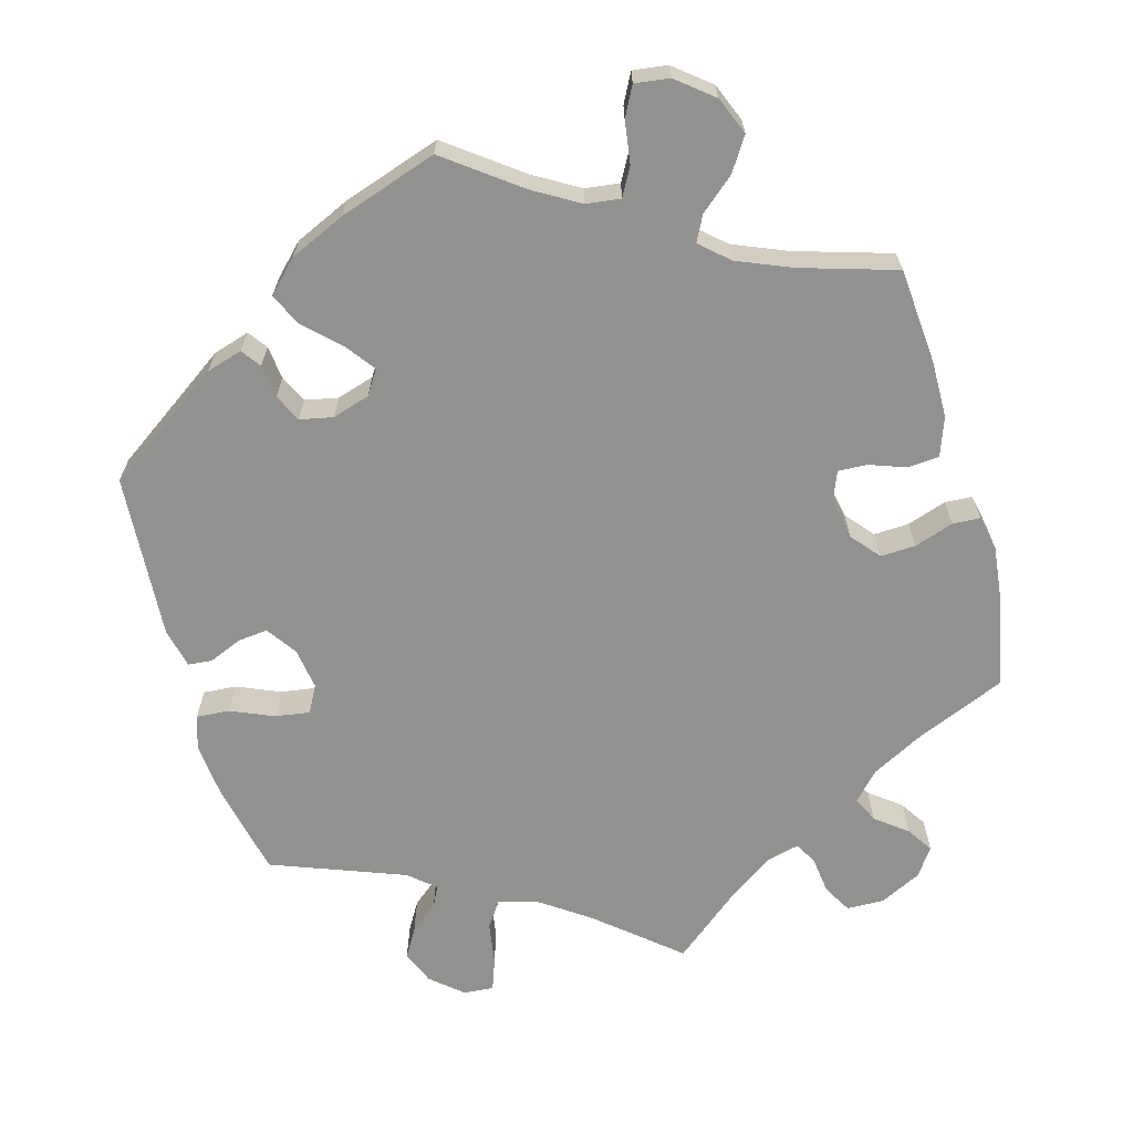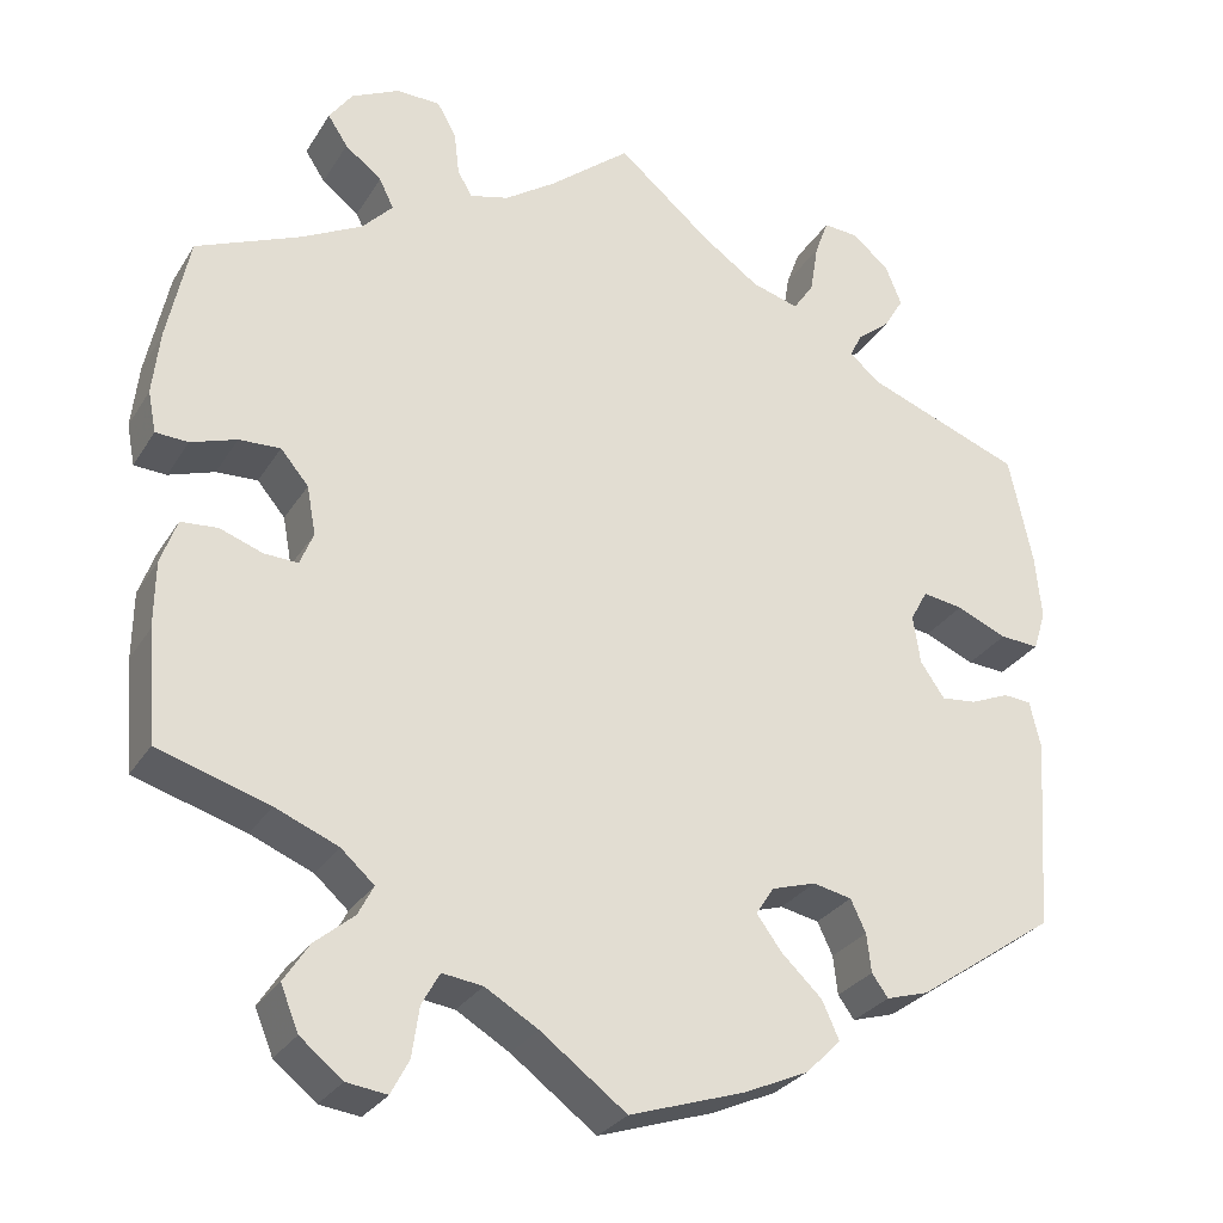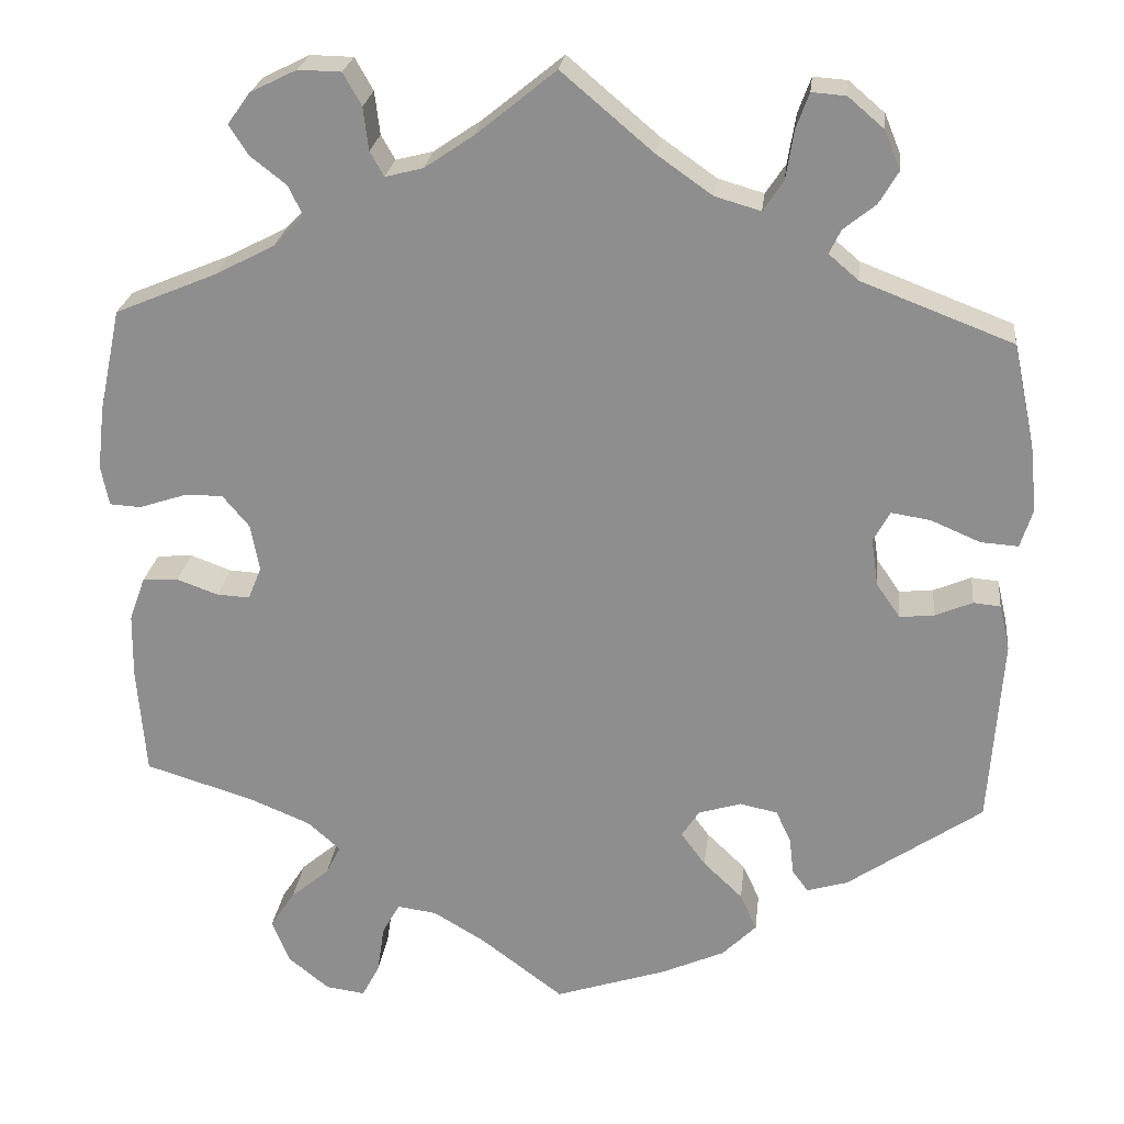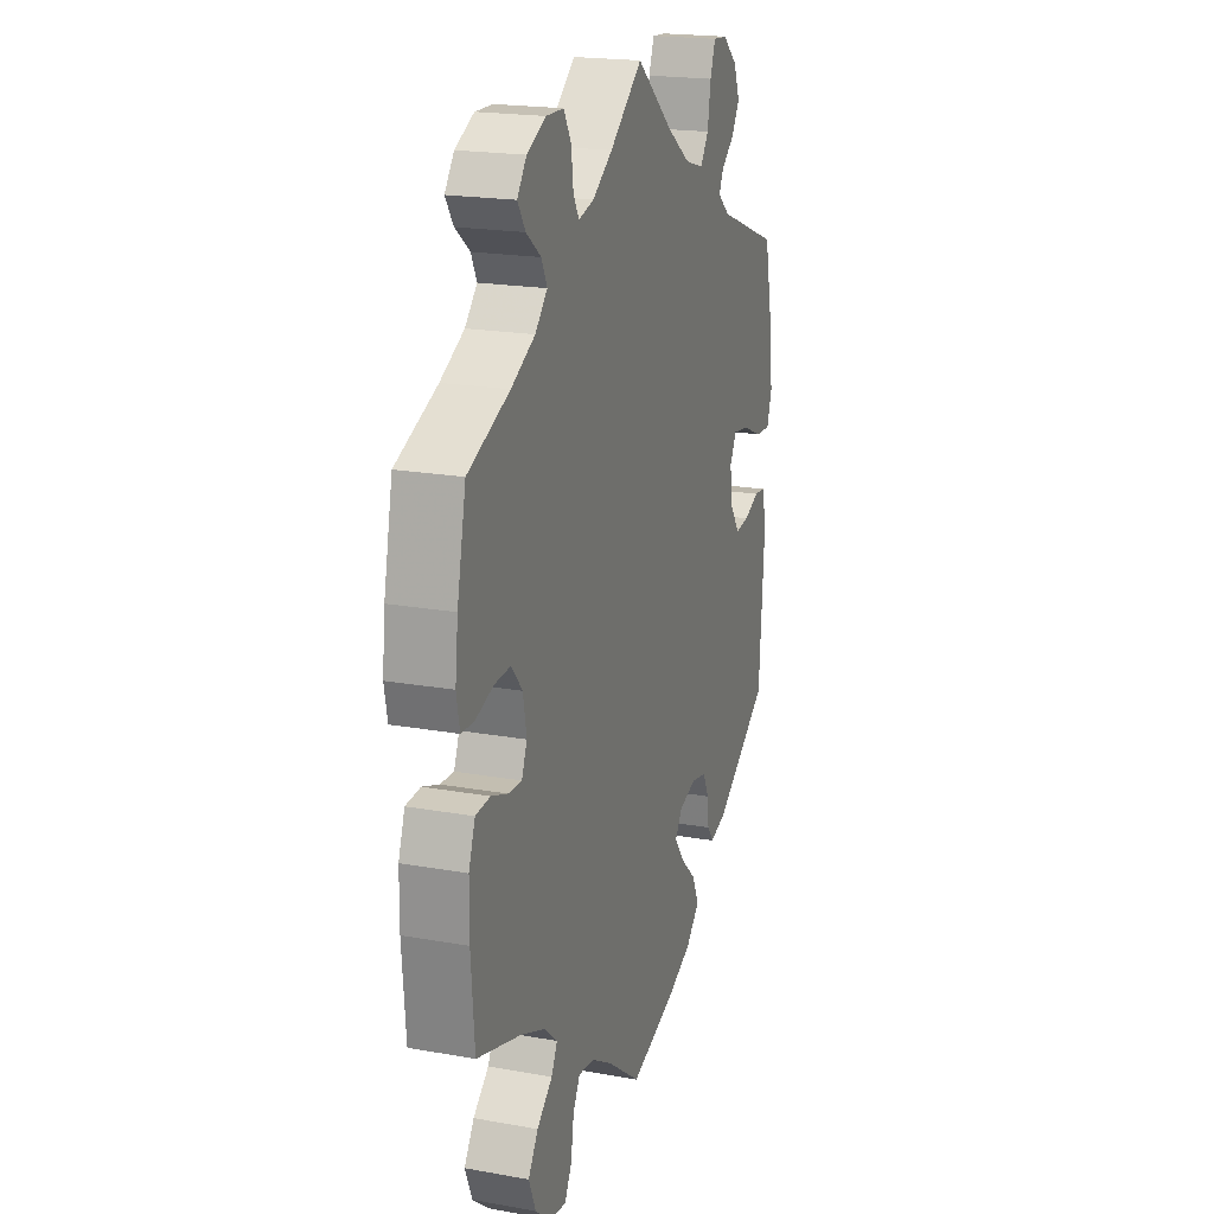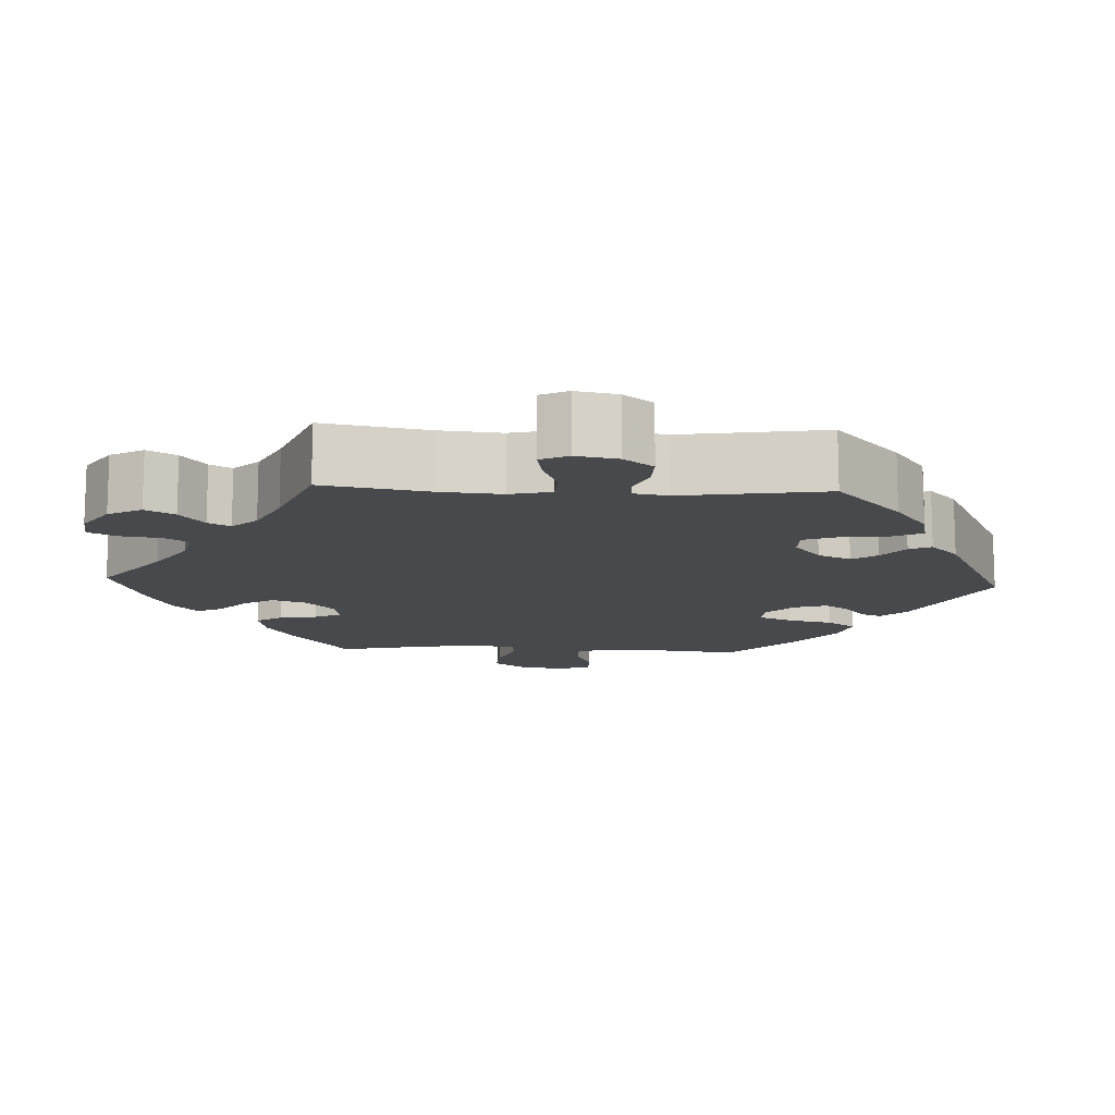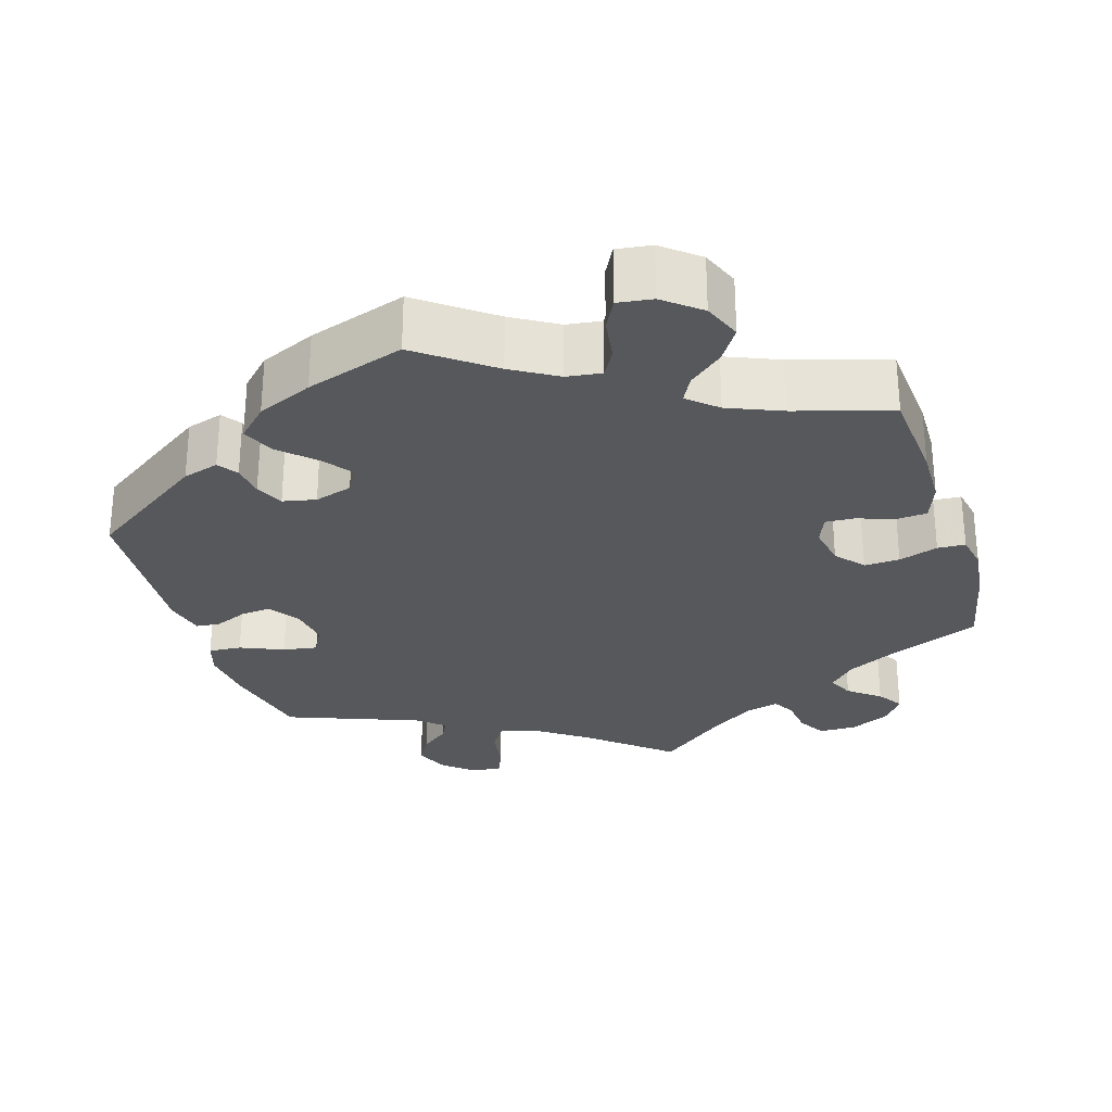
<metadata>
{"format":"obj","ext":"obj","renderer":"f3d","projection":"perspective","resolution":1024,"background":"white","views":[{"elev":-65.9,"azim":-164.2,"up":"+Y"},{"elev":-28.6,"azim":-25.8,"up":"+Z"},{"elev":23.9,"azim":6.5,"up":"+Z"},{"elev":19.9,"azim":-71.6,"up":"+Z"},{"elev":-12.5,"azim":27.1,"up":"+Y"},{"elev":-28.3,"azim":-162.8,"up":"+Y"}]}
</metadata>
<code>
v 0.347 0.07 -0.395
v 0.3 0.07 -0.409
v 0.282 0.07 -0.384
v 0.277 0.07 -0.341
v 0.26 0.07 -0.305
v 0.217 0.07 -0.296
v 0.168 0.07 -0.311
v 0.148 0.07 -0.342
v 0.176 0.07 -0.38
v 0.221 0.07 -0.423
v 0.24 0.07 -0.465
v 0.201 0.07 -0.504
v 0.129 0.07 -0.536
v 0.001 0.07 -0.578
v -0.094 0.07 -0.507
v -0.153 0.07 -0.472
v -0.198 0.07 -0.466
v -0.218 0.07 -0.502
v -0.226 0.07 -0.557
v -0.246 0.07 -0.595
v -0.291 0.07 -0.589
v -0.338 0.07 -0.551
v -0.358 0.07 -0.502
v -0.33 0.07 -0.459
v -0.286 0.07 -0.422
v -0.269 0.07 -0.389
v -0.306 0.07 -0.356
v -0.376 0.07 -0.327
v -0.5 0.07 -0.289
v -0.51 0.07 -0.165
v -0.509 0.07 -0.091
v -0.491 0.07 -0.041
v -0.45 0.07 -0.038
v -0.403 0.07 -0.055
v -0.365 0.07 -0.057
v -0.35 0.07 -0.02
v -0.36 0.07 0.034
v -0.391 0.07 0.071
v -0.437 0.07 0.069
v -0.488 0.07 0.052
v -0.524 0.07 0.054
v -0.533 0.07 0.1
v -0.525 0.07 0.171
v -0.5 0.07 0.289
v -0.383 0.07 0.338
v -0.316 0.07 0.373
v -0.282 0.07 0.409
v -0.298 0.07 0.442
v -0.339 0.07 0.474
v -0.361 0.07 0.508
v -0.335 0.07 0.544
v -0.282 0.07 0.57
v -0.233 0.07 0.569
v -0.212 0.07 0.532
v -0.206 0.07 0.483
v -0.19 0.07 0.455
v -0.147 0.07 0.466
v -0.091 0.07 0.504
v 0 0.07 0.578
v 0.104 0.07 0.49
v 0.168 0.07 0.445
v 0.22 0.07 0.43
v 0.243 0.07 0.464
v 0.252 0.07 0.52
v 0.267 0.07 0.561
v 0.306 0.07 0.558
v 0.347 0.07 0.523
v 0.365 0.07 0.479
v 0.343 0.07 0.442
v 0.306 0.07 0.412
v 0.293 0.07 0.385
v 0.327 0.07 0.356
v 0.5 0.07 0.29
v 0.526 0.07 0.168
v 0.533 0.07 0.096
v 0.519 0.07 0.052
v 0.476 0.07 0.055
v 0.42 0.07 0.079
v 0.375 0.07 0.086
v 0.356 0.07 0.051
v 0.364 0.07 -0.003
v 0.391 0.07 -0.042
v 0.43 0.07 -0.038
v 0.473 0.07 -0.02
v 0.504 0.07 -0.023
v 0.516 0.07 -0.075
v 0.501 0.07 -0.289
v 0.347 0 -0.395
v 0.3 0 -0.409
v 0.282 0 -0.384
v 0.277 0 -0.341
v 0.26 0 -0.305
v 0.217 0 -0.296
v 0.168 0 -0.311
v 0.148 0 -0.342
v 0.176 0 -0.38
v 0.221 0 -0.423
v 0.24 0 -0.465
v 0.201 0 -0.504
v 0.129 0 -0.536
v 0.001 0 -0.578
v -0.094 0 -0.507
v -0.153 0 -0.472
v -0.198 0 -0.466
v -0.218 0 -0.502
v -0.226 0 -0.557
v -0.246 0 -0.595
v -0.291 0 -0.589
v -0.338 0 -0.551
v -0.358 0 -0.502
v -0.33 0 -0.459
v -0.286 0 -0.422
v -0.269 0 -0.389
v -0.306 0 -0.356
v -0.376 0 -0.327
v -0.5 0 -0.289
v -0.51 0 -0.165
v -0.509 0 -0.091
v -0.491 0 -0.041
v -0.45 0 -0.038
v -0.403 0 -0.055
v -0.365 0 -0.057
v -0.35 0 -0.02
v -0.36 0 0.034
v -0.391 0 0.071
v -0.437 0 0.069
v -0.488 0 0.052
v -0.524 0 0.054
v -0.533 0 0.1
v -0.525 0 0.171
v -0.5 0 0.289
v -0.383 0 0.338
v -0.316 0 0.373
v -0.282 0 0.409
v -0.298 0 0.442
v -0.339 0 0.474
v -0.361 0 0.508
v -0.335 0 0.544
v -0.282 0 0.57
v -0.233 0 0.569
v -0.212 0 0.532
v -0.206 0 0.483
v -0.19 0 0.455
v -0.147 0 0.466
v -0.091 0 0.504
v 0 0 0.578
v 0.104 0 0.49
v 0.168 0 0.445
v 0.22 0 0.43
v 0.243 0 0.464
v 0.252 0 0.52
v 0.267 0 0.561
v 0.306 0 0.558
v 0.347 0 0.523
v 0.365 0 0.479
v 0.343 0 0.442
v 0.306 0 0.412
v 0.293 0 0.385
v 0.327 0 0.356
v 0.5 0 0.29
v 0.526 0 0.168
v 0.533 0 0.096
v 0.519 0 0.052
v 0.476 0 0.055
v 0.42 0 0.079
v 0.375 0 0.086
v 0.356 0 0.051
v 0.364 0 -0.003
v 0.391 0 -0.042
v 0.43 0 -0.038
v 0.473 0 -0.02
v 0.504 0 -0.023
v 0.516 0 -0.075
v 0.501 0 -0.289
f 83 84 85 86
f 82 83 86 87
f 81 82 87 1
f 75 76 77 78
f 75 78 79
f 72 73 74 75
f 71 72 75 79
f 67 68 69 70
f 67 70 71
f 66 67 71
f 63 64 65 66
f 63 66 71
f 62 63 71 79
f 58 59 60
f 57 58 60 61
f 56 57 61 62
f 52 53 54 55
f 52 55 56
f 51 52 56
f 48 49 50 51
f 47 48 51 56
f 46 47 56 62
f 42 43 44 45
f 39 40 41 42
f 38 39 42 45
f 37 38 45 46
f 31 32 33 34
f 31 34 35
f 28 29 30 31
f 27 28 31 35
f 26 27 35 36
f 22 23 24 25
f 22 25 26
f 21 22 26
f 18 19 20 21
f 17 18 21 26
f 16 17 26 36
f 12 13 14 15
f 9 10 11 12
f 8 9 12 15
f 7 8 15 16
f 1 2 3 4
f 80 81 1 4
f 46 62 79 80
f 7 16 36 37
f 6 7 37 46
f 5 6 46 80
f 4 5 80
f 173 172 171 170
f 174 173 170 169
f 88 174 169 168
f 165 164 163 162
f 166 165 162
f 162 161 160 159
f 166 162 159 158
f 157 156 155 154
f 158 157 154
f 158 154 153
f 153 152 151 150
f 158 153 150
f 166 158 150 149
f 147 146 145
f 148 147 145 144
f 149 148 144 143
f 142 141 140 139
f 143 142 139
f 143 139 138
f 138 137 136 135
f 143 138 135 134
f 149 143 134 133
f 132 131 130 129
f 129 128 127 126
f 132 129 126 125
f 133 132 125 124
f 121 120 119 118
f 122 121 118
f 118 117 116 115
f 122 118 115 114
f 123 122 114 113
f 112 111 110 109
f 113 112 109
f 113 109 108
f 108 107 106 105
f 113 108 105 104
f 123 113 104 103
f 102 101 100 99
f 99 98 97 96
f 102 99 96 95
f 103 102 95 94
f 91 90 89 88
f 91 88 168 167
f 167 166 149 133
f 124 123 103 94
f 133 124 94 93
f 167 133 93 92
f 167 92 91
f 1 88 89 2
f 2 89 90 3
f 3 90 91 4
f 4 91 92 5
f 5 92 93 6
f 6 93 94 7
f 7 94 95 8
f 8 95 96 9
f 9 96 97 10
f 10 97 98 11
f 11 98 99 12
f 12 99 100 13
f 13 100 101 14
f 14 101 102 15
f 15 102 103 16
f 16 103 104 17
f 17 104 105 18
f 18 105 106 19
f 19 106 107 20
f 20 107 108 21
f 21 108 109 22
f 22 109 110 23
f 23 110 111 24
f 24 111 112 25
f 25 112 113 26
f 26 113 114 27
f 27 114 115 28
f 28 115 116 29
f 29 116 117 30
f 30 117 118 31
f 31 118 119 32
f 32 119 120 33
f 33 120 121 34
f 34 121 122 35
f 35 122 123 36
f 36 123 124 37
f 37 124 125 38
f 38 125 126 39
f 39 126 127 40
f 40 127 128 41
f 41 128 129 42
f 42 129 130 43
f 43 130 131 44
f 44 131 132 45
f 45 132 133 46
f 46 133 134 47
f 47 134 135 48
f 48 135 136 49
f 49 136 137 50
f 50 137 138 51
f 51 138 139 52
f 52 139 140 53
f 53 140 141 54
f 54 141 142 55
f 55 142 143 56
f 56 143 144 57
f 57 144 145 58
f 58 145 146 59
f 59 146 147 60
f 60 147 148 61
f 61 148 149 62
f 62 149 150 63
f 63 150 151 64
f 64 151 152 65
f 65 152 153 66
f 66 153 154 67
f 67 154 155 68
f 68 155 156 69
f 69 156 157 70
f 70 157 158 71
f 71 158 159 72
f 72 159 160 73
f 73 160 161 74
f 74 161 162 75
f 75 162 163 76
f 76 163 164 77
f 77 164 165 78
f 78 165 166 79
f 79 166 167 80
f 80 167 168 81
f 81 168 169 82
f 82 169 170 83
f 83 170 171 84
f 84 171 172 85
f 85 172 173 86
f 86 173 174 87
f 87 174 88 1

</code>
